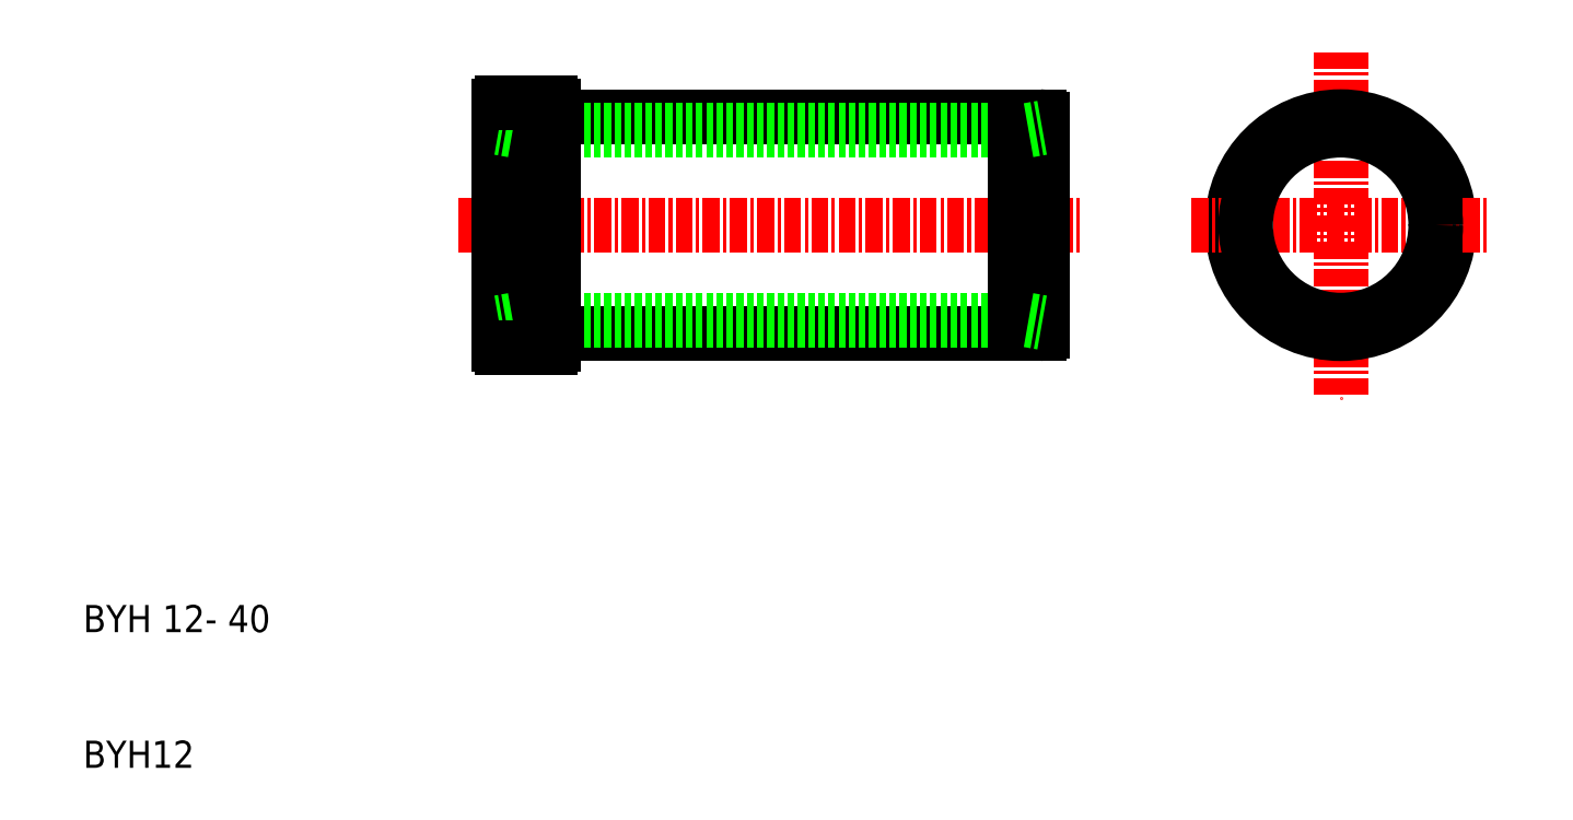
<metadata>
{"format":"dxf","ext":"dxf","renderer":"ezdxf+matplotlib","layout":"modelspace","background":"white","min_lineweight":24,"dpi":150}
</metadata>
<code>
0
SECTION
2
ENTITIES
0
TEXT
8
0
10
-13.69
20
117.6
30
0
40
2
1
BYH 12- 40
0
TEXT
8
0
10
-13.69
20
107.6
30
0
40
2
1
BYH12
0
LINE
8
0
10
20.96
20
139.6
30
0
11
56.76
21
139.6
31
0
0
LINE
8
0
10
20.96
20
155.6
30
0
11
56.76
21
155.6
31
0
0
LINE
8
0
10
55.96
20
140.6
30
0
11
17.96
21
140.6
31
0
0
LINE
8
0
10
55.96
20
154.6
30
0
11
17.96
21
154.6
31
0
0
LINE
8
CENTER
10
13.96
20
147.6
30
0
11
59.96
21
147.6
31
0
0
LINE
8
0
10
16.96
20
138.8
30
0
11
16.96
21
156.4
31
0
0
LINE
8
0
10
54.96
20
139.6
30
0
11
54.96
21
155.6
31
0
0
LINE
8
0
10
56.96
20
139.8
30
0
11
56.96
21
147.6
31
0
0
LINE
8
0
10
56.96
20
155.4
30
0
11
56.96
21
147.6
31
0
0
LINE
8
CENTER
10
78.96
20
160.4
30
0
11
78.96
21
134.9
31
0
0
CIRCLE
8
0
10
78.96
20
147.6
30
0
40
8
0
LINE
8
CENTER
10
67.96
20
147.6
30
0
11
89.96
21
147.6
31
0
0
CIRCLE
8
0
10
78.96
20
147.6
30
0
40
7
0
ARC
8
0
10
56.76
20
155.4
30
0
40
0.2
50
0
51
90
0
ARC
8
0
10
56.76
20
139.8
30
0
40
0.2
50
270
51
0
0
LINE
8
0
10
17.96
20
140.6
30
0
11
16.96
21
140.5
31
0
0
LINE
8
0
10
17.96
20
154.6
30
0
11
16.96
21
154.8
31
0
0
LINE
8
0
10
55.96
20
154.6
30
0
11
56.96
21
154.8
31
0
0
LINE
8
0
10
55.96
20
140.6
30
0
11
56.96
21
140.5
31
0
0
LINE
8
0
10
17.16
20
156.6
30
0
11
20.76
21
156.6
31
0
0
LINE
8
0
10
20.76
20
138.6
30
0
11
17.16
21
138.6
31
0
0
LINE
8
0
10
20.96
20
138.8
30
0
11
20.96
21
156.4
31
0
0
ARC
8
0
10
20.76
20
138.8
30
0
40
0.2
50
270
51
360
0
ARC
8
0
10
17.16
20
138.8
30
0
40
0.2
50
180
51
270
0
ARC
8
0
10
17.16
20
156.4
30
0
40
0.2
50
90
51
180
0
ARC
8
0
10
20.76
20
156.4
30
0
40
0.2
50
360
51
90
0
ENDSEC
0
EOF

</code>
